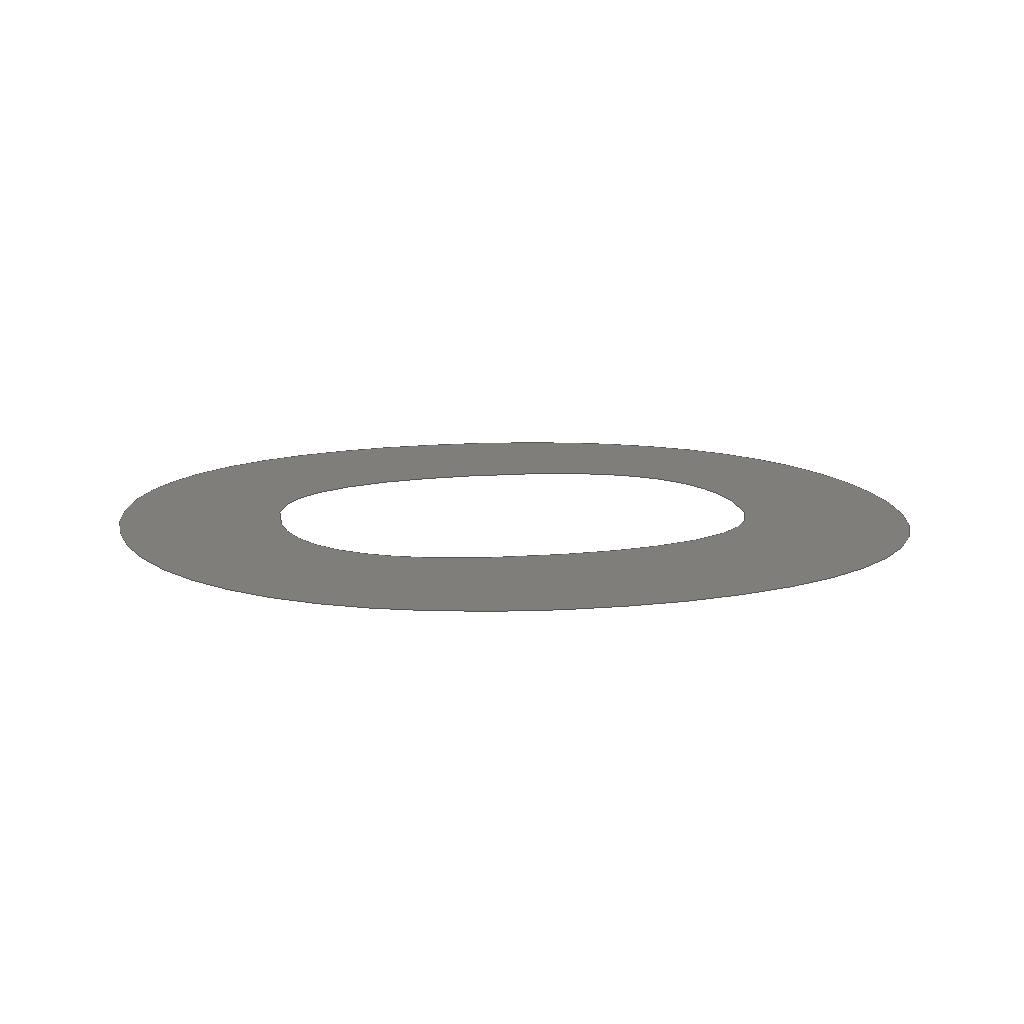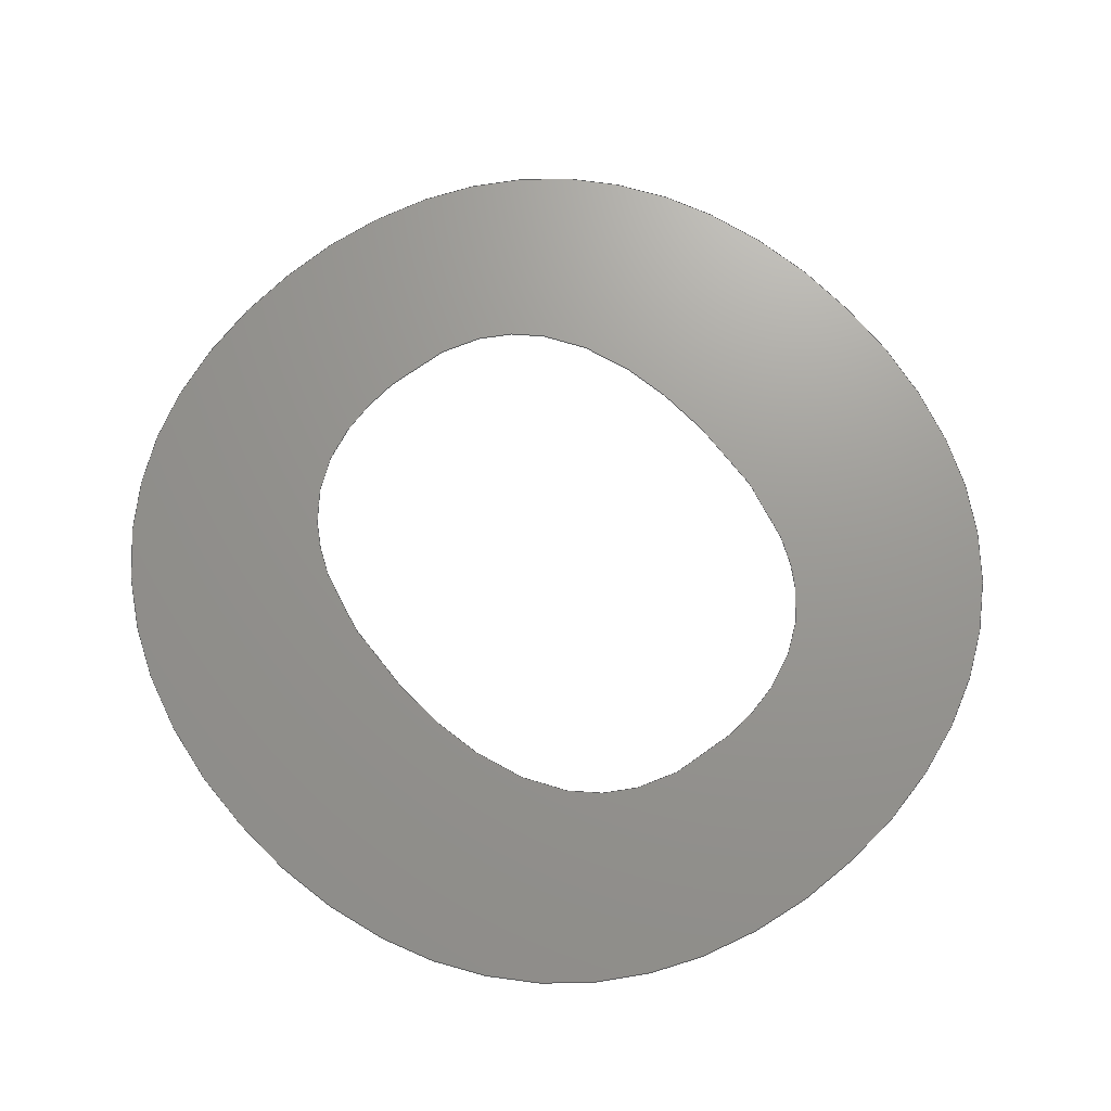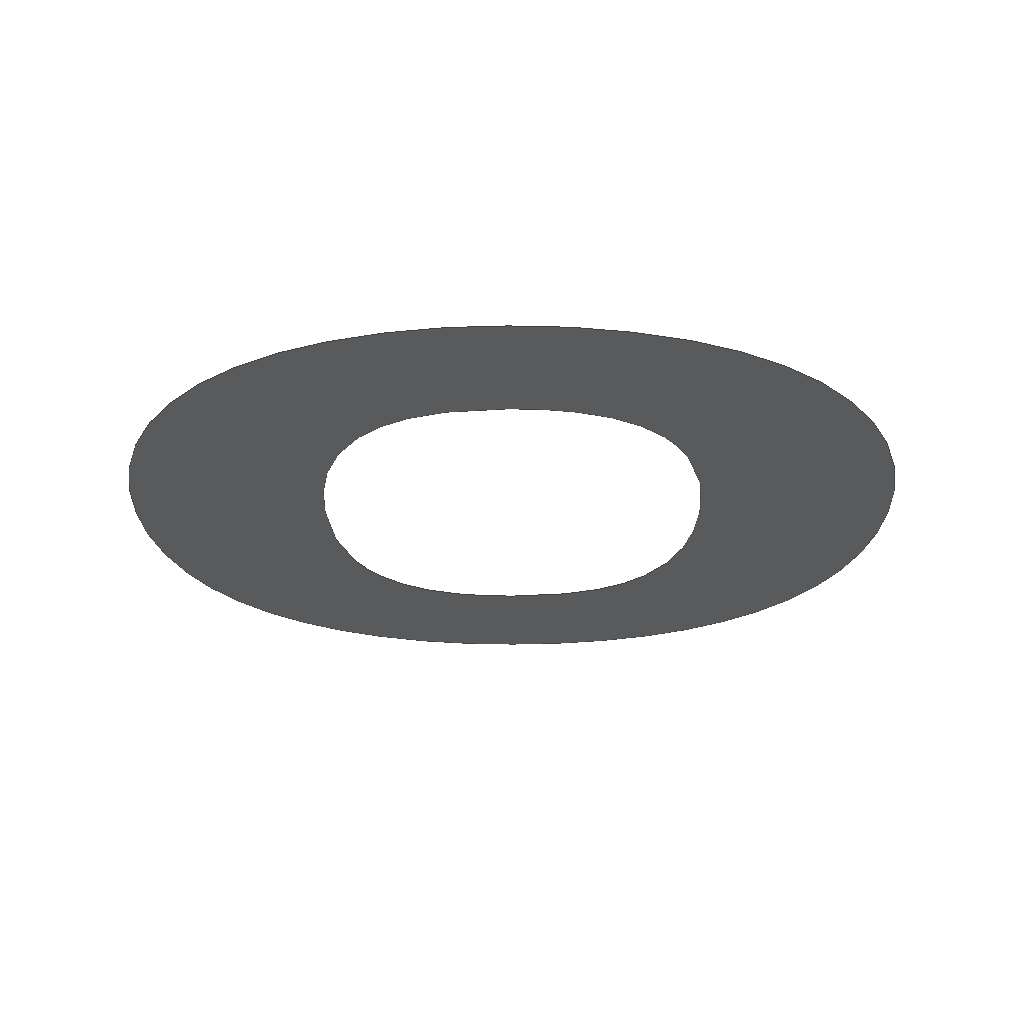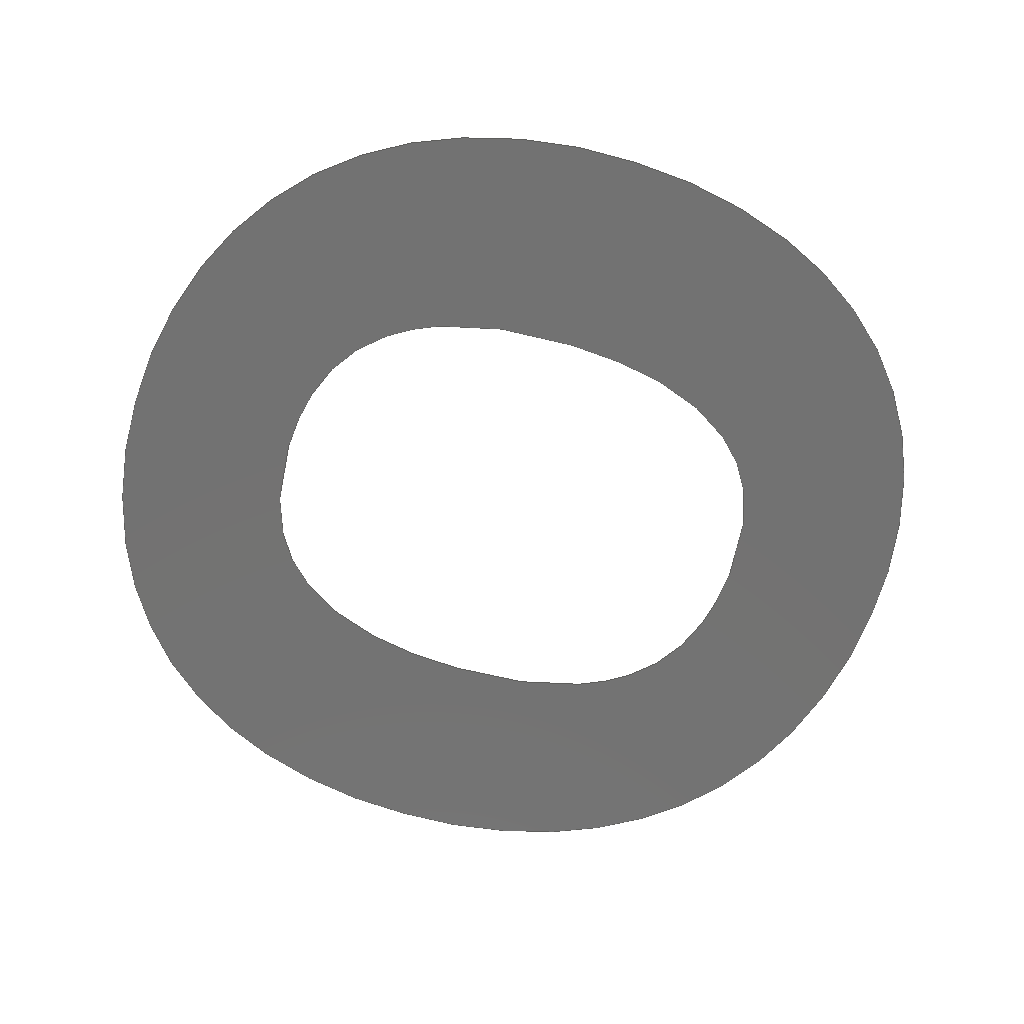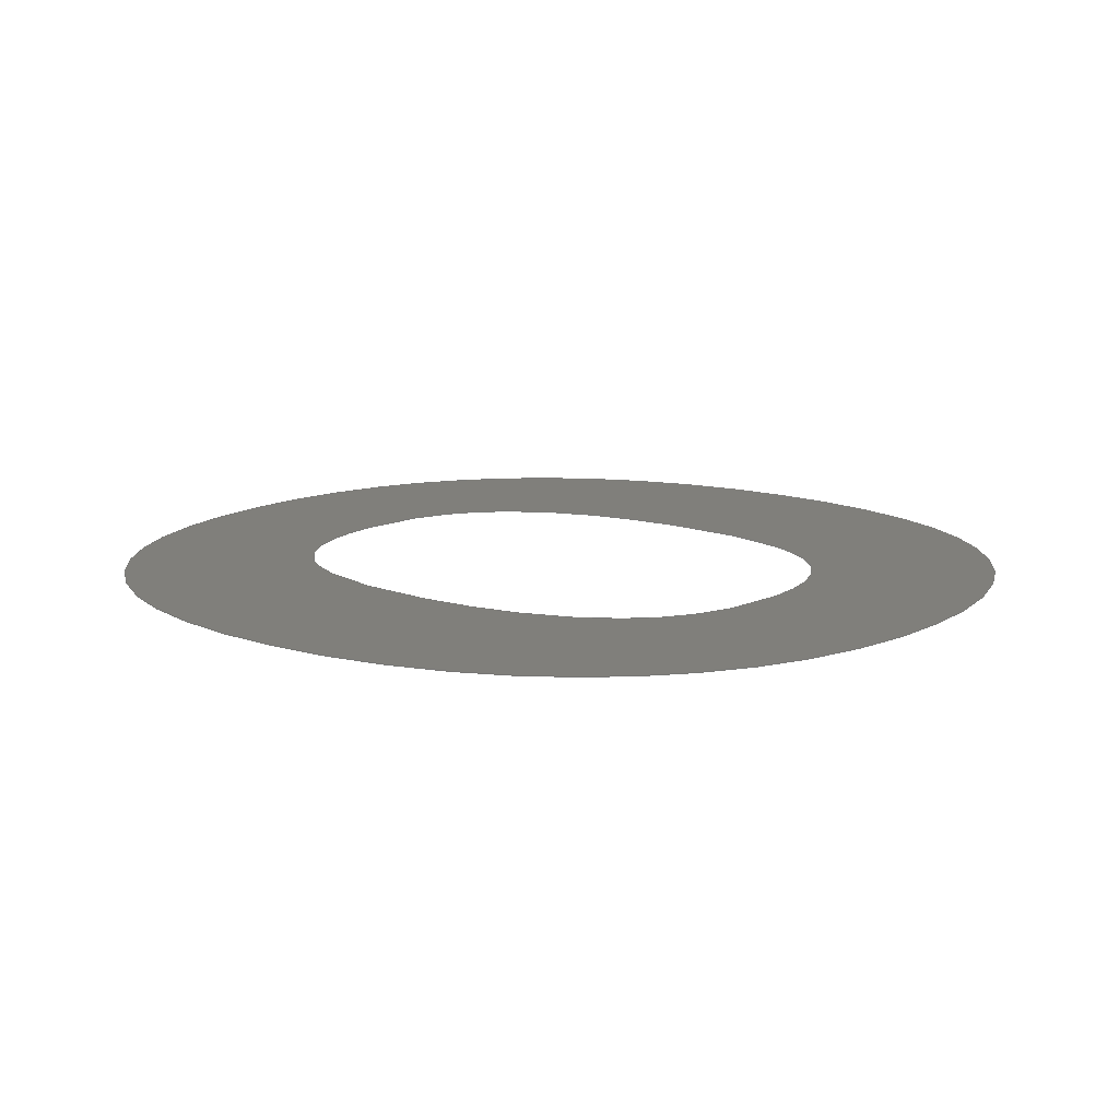
<metadata>
{"format":"step","ext":"step","renderer":"f3d","projection":"perspective","resolution":1024,"background":"white","views":[{"elev":12.4,"azim":75.6,"up":"+Y"},{"elev":70.2,"azim":-42.2,"up":"+Y"},{"elev":-23.6,"azim":-179.7,"up":"+Y"},{"elev":-64.7,"azim":72.1,"up":"+Y"},{"elev":13.0,"azim":-52.7,"up":"+Y"}]}
</metadata>
<code>
ISO-10303-21;
DATA;
#1=SHAPE_REPRESENTATION_RELATIONSHIP('','',#108,#2);
#2=MANIFOLD_SURFACE_SHAPE_REPRESENTATION('',(#106),#237);
#3=CIRCLE('',#111,0.4336);
#4=CIRCLE('',#112,0.4445);
#5=CIRCLE('',#113,0.3489);
#6=CIRCLE('',#114,0.3533);
#7=CIRCLE('',#115,0.4656);
#8=CIRCLE('',#116,0.4713);
#9=CIRCLE('',#117,0.3643);
#10=CIRCLE('',#118,0.3455);
#11=CIRCLE('',#119,0.4445);
#12=CIRCLE('',#120,0.4336);
#13=CIRCLE('',#121,0.3455);
#14=CIRCLE('',#122,0.3584);
#15=CIRCLE('',#123,0.4713);
#16=CIRCLE('',#124,0.4656);
#17=CIRCLE('',#125,0.3477);
#18=CIRCLE('',#126,0.3489);
#19=ORIENTED_EDGE('',*,*,#43,.F.);
#20=ORIENTED_EDGE('',*,*,#44,.F.);
#21=ORIENTED_EDGE('',*,*,#45,.F.);
#22=ORIENTED_EDGE('',*,*,#46,.F.);
#23=ORIENTED_EDGE('',*,*,#47,.F.);
#24=ORIENTED_EDGE('',*,*,#48,.F.);
#25=ORIENTED_EDGE('',*,*,#49,.F.);
#26=ORIENTED_EDGE('',*,*,#50,.F.);
#27=ORIENTED_EDGE('',*,*,#51,.F.);
#28=ORIENTED_EDGE('',*,*,#52,.F.);
#29=ORIENTED_EDGE('',*,*,#53,.F.);
#30=ORIENTED_EDGE('',*,*,#54,.F.);
#31=ORIENTED_EDGE('',*,*,#55,.F.);
#32=ORIENTED_EDGE('',*,*,#56,.F.);
#33=ORIENTED_EDGE('',*,*,#57,.F.);
#34=ORIENTED_EDGE('',*,*,#58,.F.);
#35=ORIENTED_EDGE('',*,*,#59,.F.);
#36=ORIENTED_EDGE('',*,*,#60,.F.);
#37=ORIENTED_EDGE('',*,*,#61,.F.);
#38=ORIENTED_EDGE('',*,*,#62,.F.);
#39=ORIENTED_EDGE('',*,*,#63,.F.);
#40=ORIENTED_EDGE('',*,*,#64,.F.);
#41=ORIENTED_EDGE('',*,*,#65,.F.);
#42=ORIENTED_EDGE('',*,*,#66,.F.);
#43=EDGE_CURVE('',#67,#68,#91,.T.);
#44=EDGE_CURVE('',#69,#67,#92,.T.);
#45=EDGE_CURVE('',#70,#69,#93,.T.);
#46=EDGE_CURVE('',#71,#70,#94,.T.);
#47=EDGE_CURVE('',#72,#71,#95,.T.);
#48=EDGE_CURVE('',#73,#72,#96,.T.);
#49=EDGE_CURVE('',#74,#73,#97,.T.);
#50=EDGE_CURVE('',#68,#74,#98,.T.);
#51=EDGE_CURVE('',#75,#76,#3,.T.);
#52=EDGE_CURVE('',#77,#75,#4,.T.);
#53=EDGE_CURVE('',#78,#77,#5,.T.);
#54=EDGE_CURVE('',#79,#78,#6,.T.);
#55=EDGE_CURVE('',#80,#79,#7,.T.);
#56=EDGE_CURVE('',#81,#80,#8,.T.);
#57=EDGE_CURVE('',#82,#81,#9,.T.);
#58=EDGE_CURVE('',#83,#82,#10,.T.);
#59=EDGE_CURVE('',#84,#83,#11,.T.);
#60=EDGE_CURVE('',#85,#84,#12,.T.);
#61=EDGE_CURVE('',#86,#85,#13,.T.);
#62=EDGE_CURVE('',#87,#86,#14,.T.);
#63=EDGE_CURVE('',#88,#87,#15,.T.);
#64=EDGE_CURVE('',#89,#88,#16,.T.);
#65=EDGE_CURVE('',#90,#89,#17,.T.);
#66=EDGE_CURVE('',#76,#90,#18,.T.);
#67=VERTEX_POINT('',#169);
#68=VERTEX_POINT('',#170);
#69=VERTEX_POINT('',#175);
#70=VERTEX_POINT('',#180);
#71=VERTEX_POINT('',#185);
#72=VERTEX_POINT('',#190);
#73=VERTEX_POINT('',#195);
#74=VERTEX_POINT('',#200);
#75=VERTEX_POINT('',#206);
#76=VERTEX_POINT('',#207);
#77=VERTEX_POINT('',#209);
#78=VERTEX_POINT('',#211);
#79=VERTEX_POINT('',#213);
#80=VERTEX_POINT('',#215);
#81=VERTEX_POINT('',#217);
#82=VERTEX_POINT('',#219);
#83=VERTEX_POINT('',#221);
#84=VERTEX_POINT('',#223);
#85=VERTEX_POINT('',#225);
#86=VERTEX_POINT('',#227);
#87=VERTEX_POINT('',#229);
#88=VERTEX_POINT('',#231);
#89=VERTEX_POINT('',#233);
#90=VERTEX_POINT('',#235);
#91=B_SPLINE_CURVE_WITH_KNOTS('',3,(#165,#166,#167,#168),.UNSPECIFIED.,
 .F.,.F.,(4,4),(0,1),.UNSPECIFIED.);
#92=B_SPLINE_CURVE_WITH_KNOTS('',3,(#171,#172,#173,#174),.UNSPECIFIED.,
 .F.,.F.,(4,4),(0,1),.UNSPECIFIED.);
#93=B_SPLINE_CURVE_WITH_KNOTS('',3,(#176,#177,#178,#179),.UNSPECIFIED.,
 .F.,.F.,(4,4),(0,1),.UNSPECIFIED.);
#94=B_SPLINE_CURVE_WITH_KNOTS('',3,(#181,#182,#183,#184),.UNSPECIFIED.,
 .F.,.F.,(4,4),(0,1),.UNSPECIFIED.);
#95=B_SPLINE_CURVE_WITH_KNOTS('',3,(#186,#187,#188,#189),.UNSPECIFIED.,
 .F.,.F.,(4,4),(0,1),.UNSPECIFIED.);
#96=B_SPLINE_CURVE_WITH_KNOTS('',3,(#191,#192,#193,#194),.UNSPECIFIED.,
 .F.,.F.,(4,4),(0,1),.UNSPECIFIED.);
#97=B_SPLINE_CURVE_WITH_KNOTS('',3,(#196,#197,#198,#199),.UNSPECIFIED.,
 .F.,.F.,(4,4),(0,1),.UNSPECIFIED.);
#98=B_SPLINE_CURVE_WITH_KNOTS('',3,(#201,#202,#203,#204),.UNSPECIFIED.,
 .F.,.F.,(4,4),(0,1),.UNSPECIFIED.);
#99=EDGE_LOOP('',(#19,#20,#21,#22,#23,#24,#25,#26));
#100=EDGE_LOOP('',(#27,#28,#29,#30,#31,#32,#33,#34,#35,#36,#37,#38,#39,
#40,#41,#42));
#101=FACE_BOUND('',#99,.T.);
#102=FACE_BOUND('',#100,.T.);
#103=PLANE('',#110);
#104=ADVANCED_FACE('',(#101,#102),#103,.T.);
#105=OPEN_SHELL('',(#104));
#106=SHELL_BASED_SURFACE_MODEL('HC-04ShapeString002',(#105));
#107=SHAPE_DEFINITION_REPRESENTATION(#242,#108);
#108=SHAPE_REPRESENTATION('HC-04ShapeString002',(#109),#237);
#109=AXIS2_PLACEMENT_3D('',#163,#127,#128);
#110=AXIS2_PLACEMENT_3D('',#164,#129,#130);
#111=AXIS2_PLACEMENT_3D('',#205,#131,#132);
#112=AXIS2_PLACEMENT_3D('',#208,#133,#134);
#113=AXIS2_PLACEMENT_3D('',#210,#135,#136);
#114=AXIS2_PLACEMENT_3D('',#212,#137,#138);
#115=AXIS2_PLACEMENT_3D('',#214,#139,#140);
#116=AXIS2_PLACEMENT_3D('',#216,#141,#142);
#117=AXIS2_PLACEMENT_3D('',#218,#143,#144);
#118=AXIS2_PLACEMENT_3D('',#220,#145,#146);
#119=AXIS2_PLACEMENT_3D('',#222,#147,#148);
#120=AXIS2_PLACEMENT_3D('',#224,#149,#150);
#121=AXIS2_PLACEMENT_3D('',#226,#151,#152);
#122=AXIS2_PLACEMENT_3D('',#228,#153,#154);
#123=AXIS2_PLACEMENT_3D('',#230,#155,#156);
#124=AXIS2_PLACEMENT_3D('',#232,#157,#158);
#125=AXIS2_PLACEMENT_3D('',#234,#159,#160);
#126=AXIS2_PLACEMENT_3D('',#236,#161,#162);
#127=DIRECTION('',(0,0,1));
#128=DIRECTION('',(1,0,0));
#129=DIRECTION('',(0,-1,0));
#130=DIRECTION('',(1,0,0));
#131=DIRECTION('',(1.062e-17,1,6.03e-17));
#132=DIRECTION('',(-0.01295,-6.016e-17,0.9999));
#133=DIRECTION('',(-1.049e-17,1,6.033e-17));
#134=DIRECTION('',(-0.3495,-6.019e-17,0.9369));
#135=DIRECTION('',(-3.324e-17,1,5.143e-17));
#136=DIRECTION('',(-0.707,-5.987e-17,0.7072));
#137=DIRECTION('',(-5.188e-17,1,3.253e-17));
#138=DIRECTION('',(-0.9401,-5.986e-17,0.341));
#139=DIRECTION('',(-6.037e-17,1,1.021e-17));
#140=DIRECTION('',(-0.9999,-6.023e-17,-0.01363));
#141=DIRECTION('',(-6.038e-17,1,-1.015e-17));
#142=DIRECTION('',(-0.9405,-6.024e-17,-0.3398));
#143=DIRECTION('',(-5.194e-17,1,-3.243e-17));
#144=DIRECTION('',(-0.7218,-5.994e-17,-0.6921));
#145=DIRECTION('',(-3.339e-17,1,-5.133e-17));
#146=DIRECTION('',(-0.3548,-5.984e-17,-0.935));
#147=DIRECTION('',(-1.049e-17,1,-6.033e-17));
#148=DIRECTION('',(0.0127,-6.019e-17,-0.9999));
#149=DIRECTION('',(1.062e-17,1,-6.03e-17));
#150=DIRECTION('',(0.3538,-6.016e-17,-0.9353));
#151=DIRECTION('',(3.339e-17,1,-5.133e-17));
#152=DIRECTION('',(0.7108,-5.984e-17,-0.7034));
#153=DIRECTION('',(5.203e-17,1,-3.229e-17));
#154=DIRECTION('',(0.9407,-5.99e-17,-0.3393));
#155=DIRECTION('',(6.038e-17,1,-1.015e-17));
#156=DIRECTION('',(0.9999,-6.024e-17,0.0135));
#157=DIRECTION('',(6.037e-17,1,1.021e-17));
#158=DIRECTION('',(0.9398,-6.023e-17,0.3418));
#159=DIRECTION('',(5.197e-17,1,3.238e-17));
#160=DIRECTION('',(0.7163,-5.982e-17,0.6978));
#161=DIRECTION('',(3.324e-17,1,5.143e-17));
#162=DIRECTION('',(0.3544,-5.987e-17,0.9351));
#163=CARTESIAN_POINT('',(0,0,0));
#164=CARTESIAN_POINT('',(2.938,0,0.8));
#165=CARTESIAN_POINT('',(2.938,0,0.16));
#166=CARTESIAN_POINT('',(3.004,0,0.16));
#167=CARTESIAN_POINT('',(3.052,0,0.1803));
#168=CARTESIAN_POINT('',(3.083,0,0.221));
#169=CARTESIAN_POINT('',(2.938,0,0.16));
#170=CARTESIAN_POINT('',(3.083,0,0.221));
#171=CARTESIAN_POINT('',(2.791,0,0.221));
#172=CARTESIAN_POINT('',(2.822,0,0.1803));
#173=CARTESIAN_POINT('',(2.872,0,0.16));
#174=CARTESIAN_POINT('',(2.938,0,0.16));
#175=CARTESIAN_POINT('',(2.791,0,0.221));
#176=CARTESIAN_POINT('',(2.743,0,0.3995));
#177=CARTESIAN_POINT('',(2.743,0,0.3215));
#178=CARTESIAN_POINT('',(2.759,0,0.262));
#179=CARTESIAN_POINT('',(2.791,0,0.221));
#180=CARTESIAN_POINT('',(2.743,0,0.3995));
#181=CARTESIAN_POINT('',(2.791,0,0.578));
#182=CARTESIAN_POINT('',(2.759,0,0.5367));
#183=CARTESIAN_POINT('',(2.743,0,0.4772));
#184=CARTESIAN_POINT('',(2.743,0,0.3995));
#185=CARTESIAN_POINT('',(2.791,0,0.578));
#186=CARTESIAN_POINT('',(2.938,0,0.64));
#187=CARTESIAN_POINT('',(2.872,0,0.64));
#188=CARTESIAN_POINT('',(2.822,0,0.6193));
#189=CARTESIAN_POINT('',(2.791,0,0.578));
#190=CARTESIAN_POINT('',(2.938,0,0.64));
#191=CARTESIAN_POINT('',(3.083,0,0.5785));
#192=CARTESIAN_POINT('',(3.052,0,0.6195));
#193=CARTESIAN_POINT('',(3.004,0,0.64));
#194=CARTESIAN_POINT('',(2.938,0,0.64));
#195=CARTESIAN_POINT('',(3.083,0,0.5785));
#196=CARTESIAN_POINT('',(3.131,0,0.3995));
#197=CARTESIAN_POINT('',(3.131,0,0.4778));
#198=CARTESIAN_POINT('',(3.115,0,0.5375));
#199=CARTESIAN_POINT('',(3.083,0,0.5785));
#200=CARTESIAN_POINT('',(3.131,0,0.3995));
#201=CARTESIAN_POINT('',(3.083,0,0.221));
#202=CARTESIAN_POINT('',(3.115,0,0.2617));
#203=CARTESIAN_POINT('',(3.131,0,0.3212));
#204=CARTESIAN_POINT('',(3.131,0,0.3995));
#205=CARTESIAN_POINT('',(2.944,2.609e-17,0.3665));
#206=CARTESIAN_POINT('',(2.938,0,0.8));
#207=CARTESIAN_POINT('',(3.098,0,0.772));
#208=CARTESIAN_POINT('',(2.933,2.675e-17,0.3556));
#209=CARTESIAN_POINT('',(2.777,0,0.772));
#210=CARTESIAN_POINT('',(2.901,2.089e-17,0.4458));
#211=CARTESIAN_POINT('',(2.655,0,0.6925));
#212=CARTESIAN_POINT('',(2.908,2.115e-17,0.4461));
#213=CARTESIAN_POINT('',(2.575,0,0.5665));
#214=CARTESIAN_POINT('',(3.013,2.804e-17,0.4073));
#215=CARTESIAN_POINT('',(2.547,0,0.401));
#216=CARTESIAN_POINT('',(3.019,2.839e-17,0.3946));
#217=CARTESIAN_POINT('',(2.575,0,0.2345));
#218=CARTESIAN_POINT('',(2.917,2.184e-17,0.3601));
#219=CARTESIAN_POINT('',(2.655,0,0.108));
#220=CARTESIAN_POINT('',(2.9,2.067e-17,0.351));
#221=CARTESIAN_POINT('',(2.777,0,0.028));
#222=CARTESIAN_POINT('',(2.933,2.675e-17,0.4444));
#223=CARTESIAN_POINT('',(2.938,0,-6.661e-16));
#224=CARTESIAN_POINT('',(2.944,2.609e-17,0.4335));
#225=CARTESIAN_POINT('',(3.098,0,0.028));
#226=CARTESIAN_POINT('',(2.975,2.067e-17,0.351));
#227=CARTESIAN_POINT('',(3.22,0,0.108));
#228=CARTESIAN_POINT('',(2.962,2.147e-17,0.3561));
#229=CARTESIAN_POINT('',(3.299,0,0.2345));
#230=CARTESIAN_POINT('',(2.856,2.839e-17,0.3946));
#231=CARTESIAN_POINT('',(3.327,0,0.401));
#232=CARTESIAN_POINT('',(2.861,2.804e-17,0.4073));
#233=CARTESIAN_POINT('',(3.299,0,0.5665));
#234=CARTESIAN_POINT('',(2.971,2.08e-17,0.4499));
#235=CARTESIAN_POINT('',(3.22,0,0.6925));
#236=CARTESIAN_POINT('',(2.974,2.089e-17,0.4458));
#237=(
GEOMETRIC_REPRESENTATION_CONTEXT(3)
GLOBAL_UNCERTAINTY_ASSIGNED_CONTEXT((#238))
GLOBAL_UNIT_ASSIGNED_CONTEXT((#241,#240,#239))
REPRESENTATION_CONTEXT('HC-04ShapeString002','TOP_LEVEL_ASSEMBLY_PART')
);
#238=UNCERTAINTY_MEASURE_WITH_UNIT(LENGTH_MEASURE(1e-05),#241,
'DISTANCE_ACCURACY_VALUE','Maximum Tolerance applied to model');
#239=(
NAMED_UNIT(*)
SI_UNIT($,.STERADIAN.)
SOLID_ANGLE_UNIT()
);
#240=(
NAMED_UNIT(*)
PLANE_ANGLE_UNIT()
SI_UNIT($,.RADIAN.)
);
#241=(
LENGTH_UNIT()
NAMED_UNIT(*)
SI_UNIT(.MILLI.,.METRE.)
);
#242=PRODUCT_DEFINITION_SHAPE('','',#243);
#243=PRODUCT_DEFINITION('','',#245,#244);
#244=PRODUCT_DEFINITION_CONTEXT('',#251,'design');
#245=PRODUCT_DEFINITION_FORMATION_WITH_SPECIFIED_SOURCE('','',#247,
 .NOT_KNOWN.);
#246=PRODUCT_RELATED_PRODUCT_CATEGORY('','',(#247));
#247=PRODUCT('HC-04ShapeString002','HC-04ShapeString002',
'HC-04ShapeString002',(#249));
#248=PRODUCT_CATEGORY('','');
#249=PRODUCT_CONTEXT('',#251,'mechanical');
#250=APPLICATION_PROTOCOL_DEFINITION('international standard',
'ap242_managed_model_based_3d_engineering',2011,#251);
#251=APPLICATION_CONTEXT('managed model based 3d engineering');
ENDSEC;
END-ISO-10303-21;

</code>
